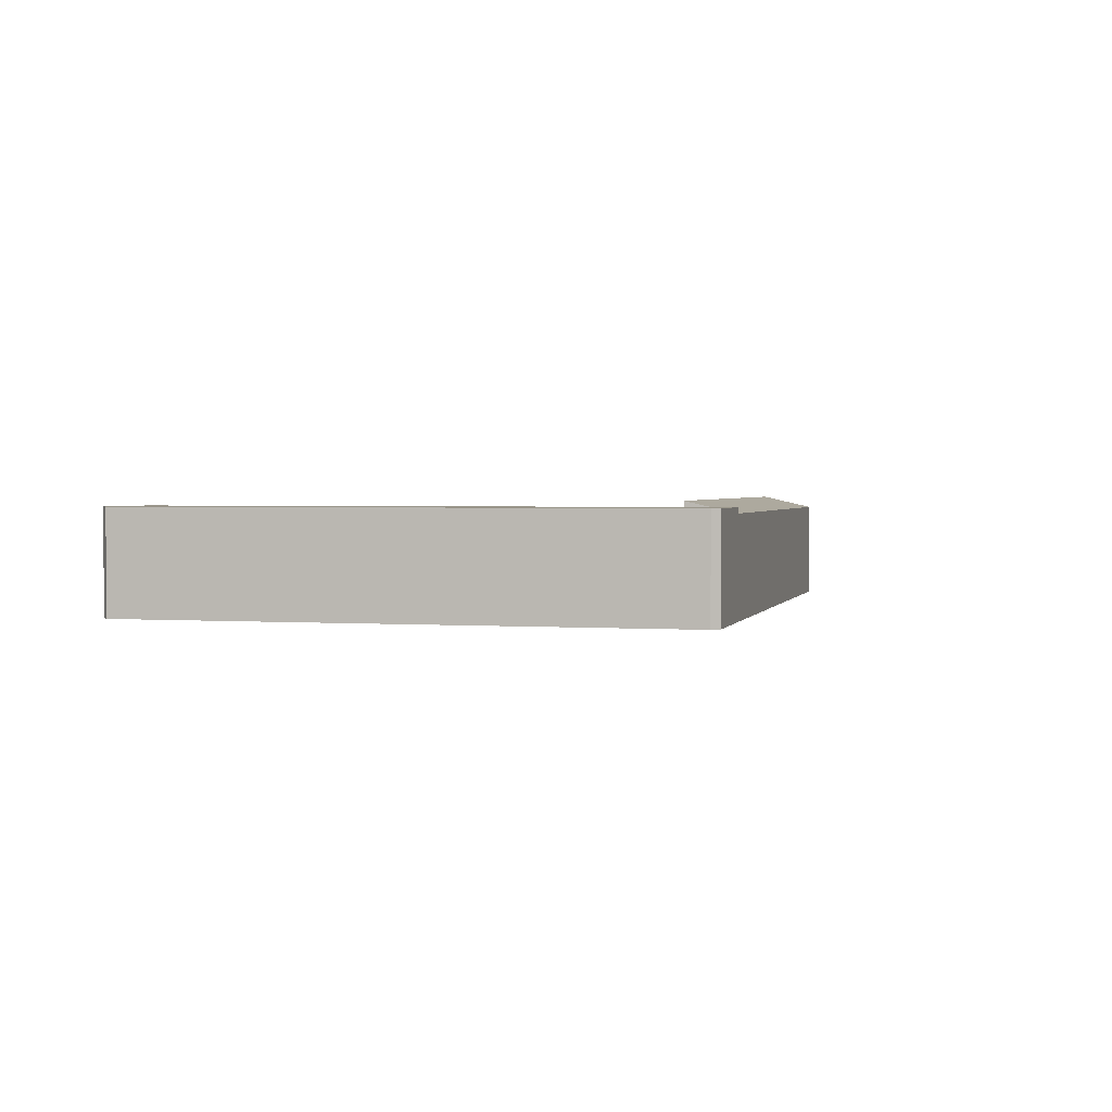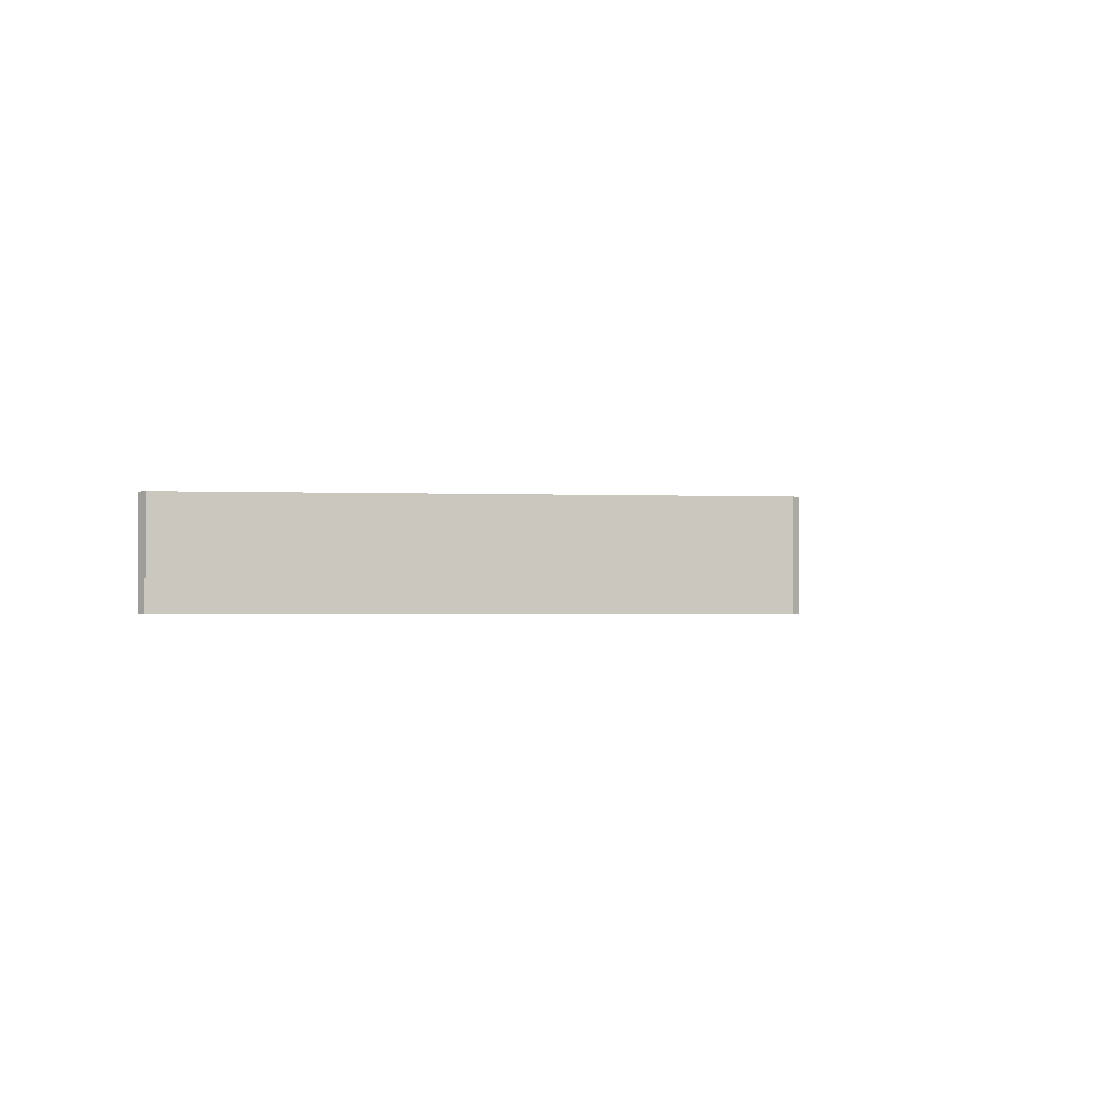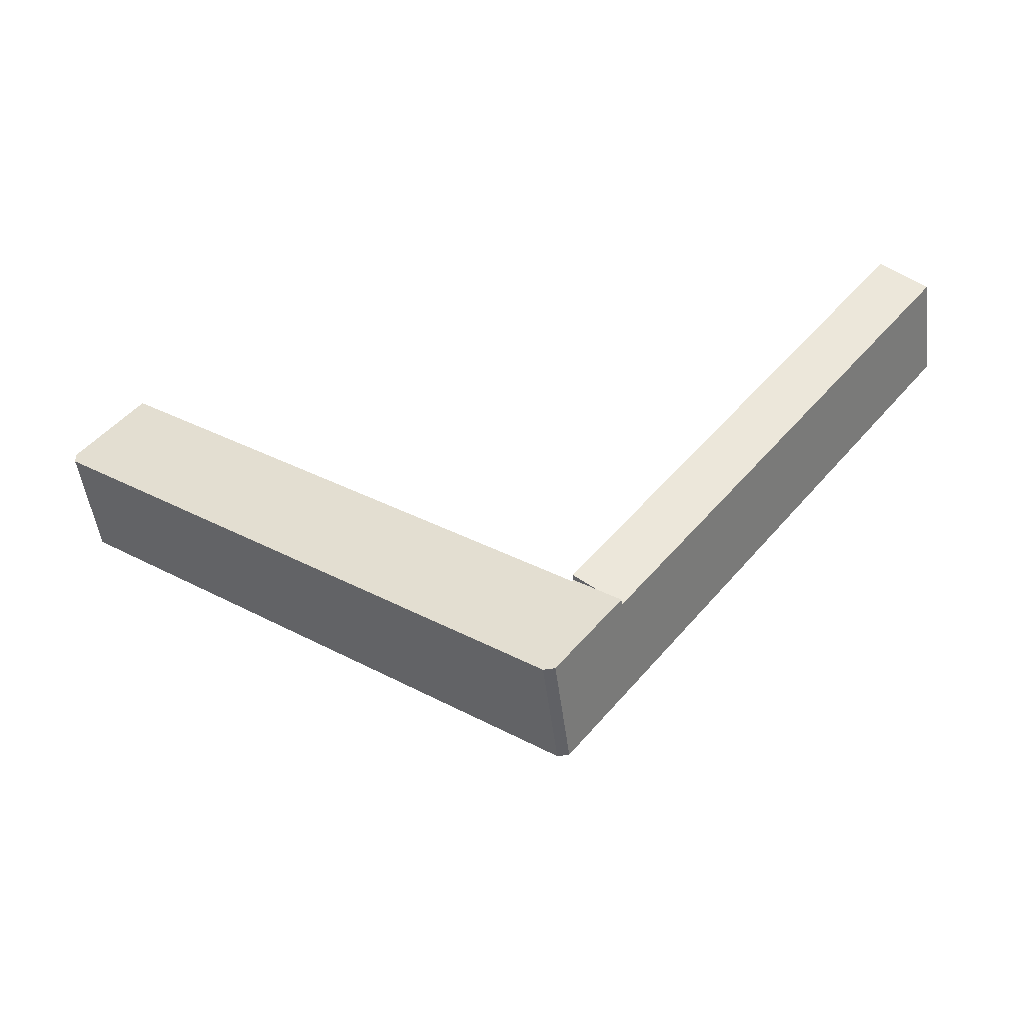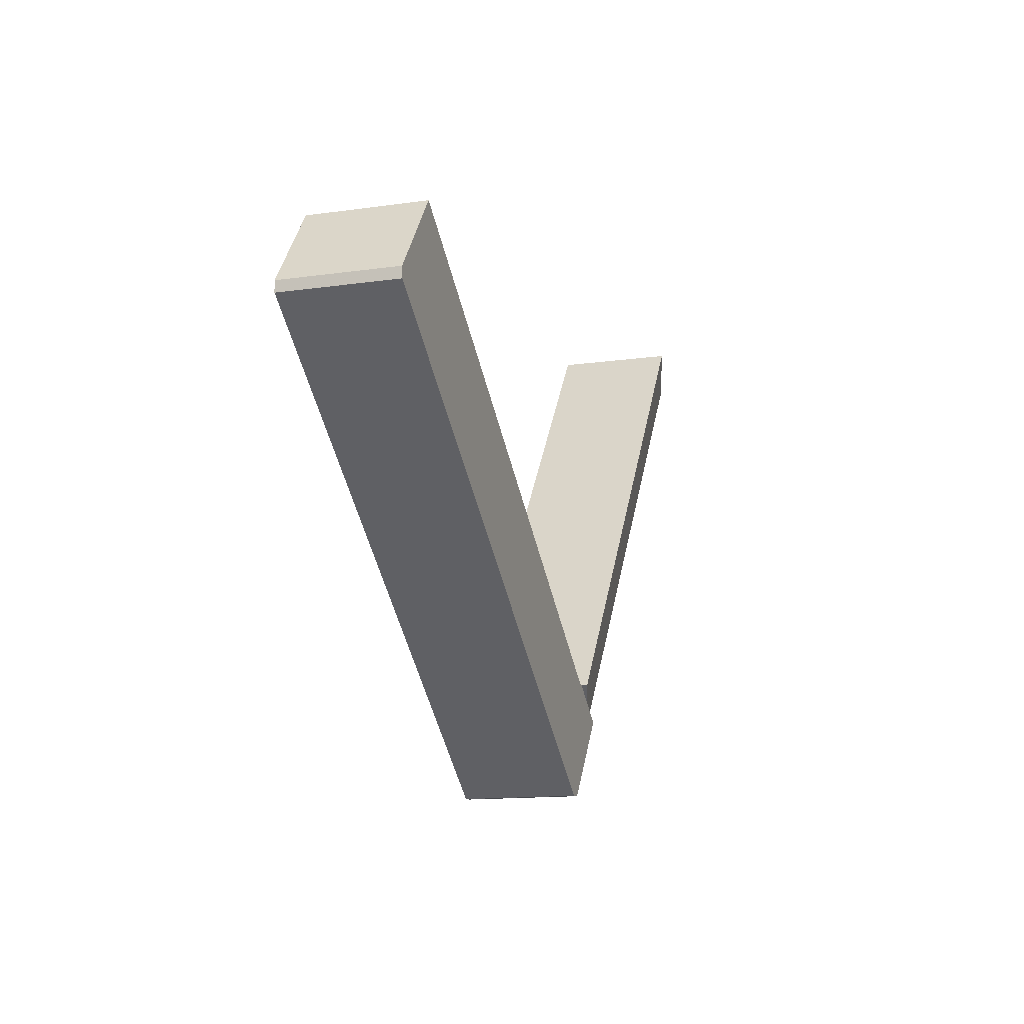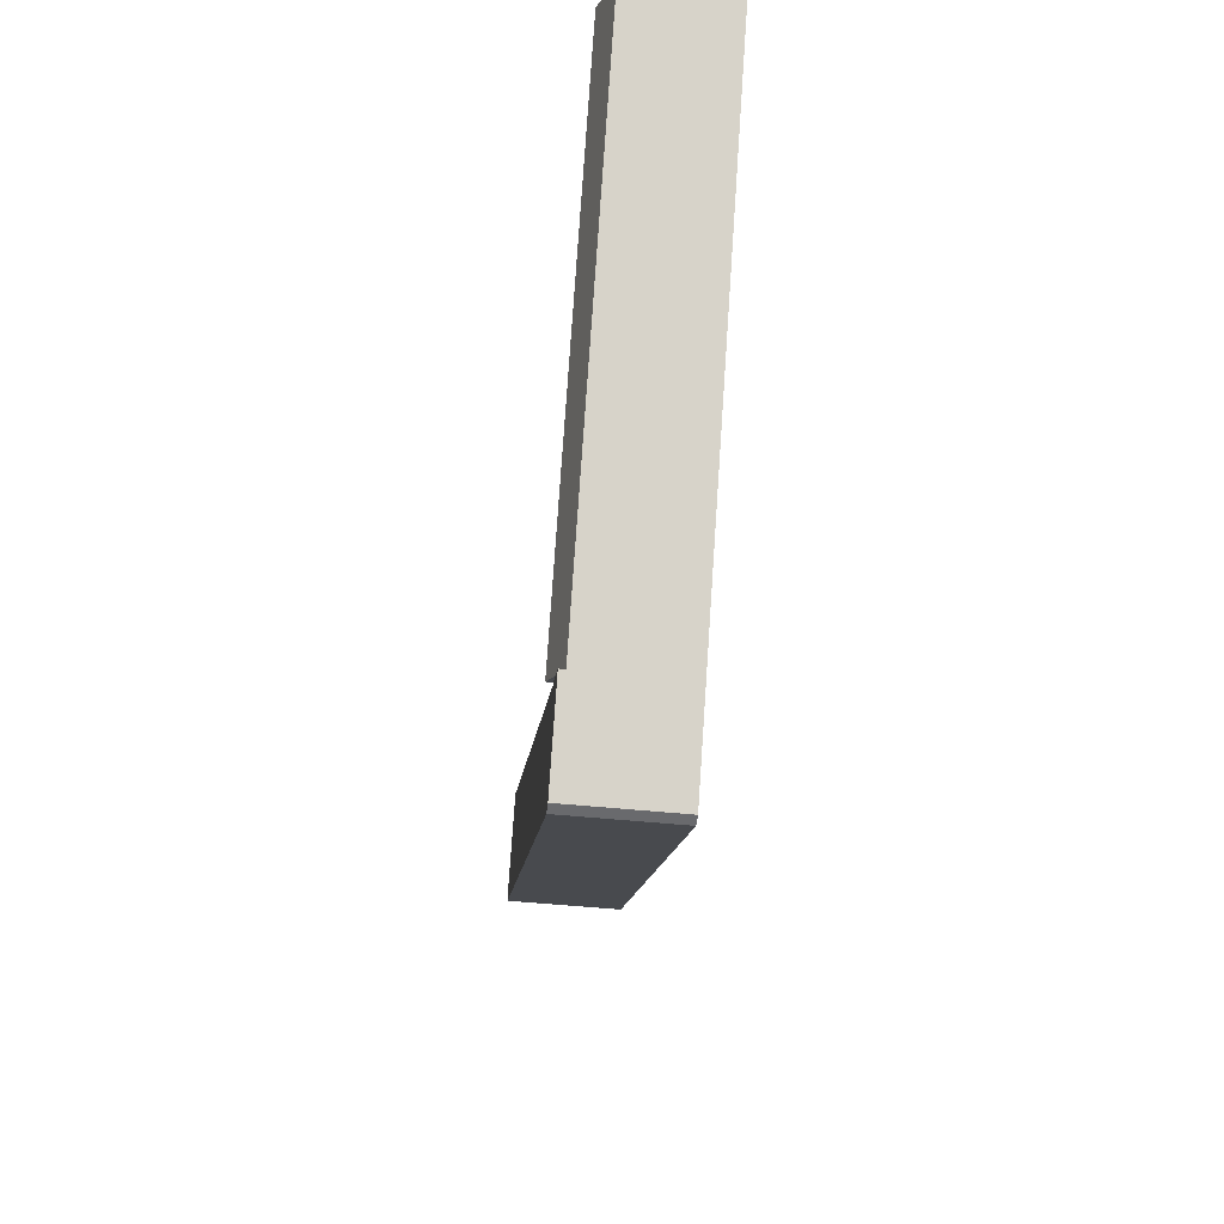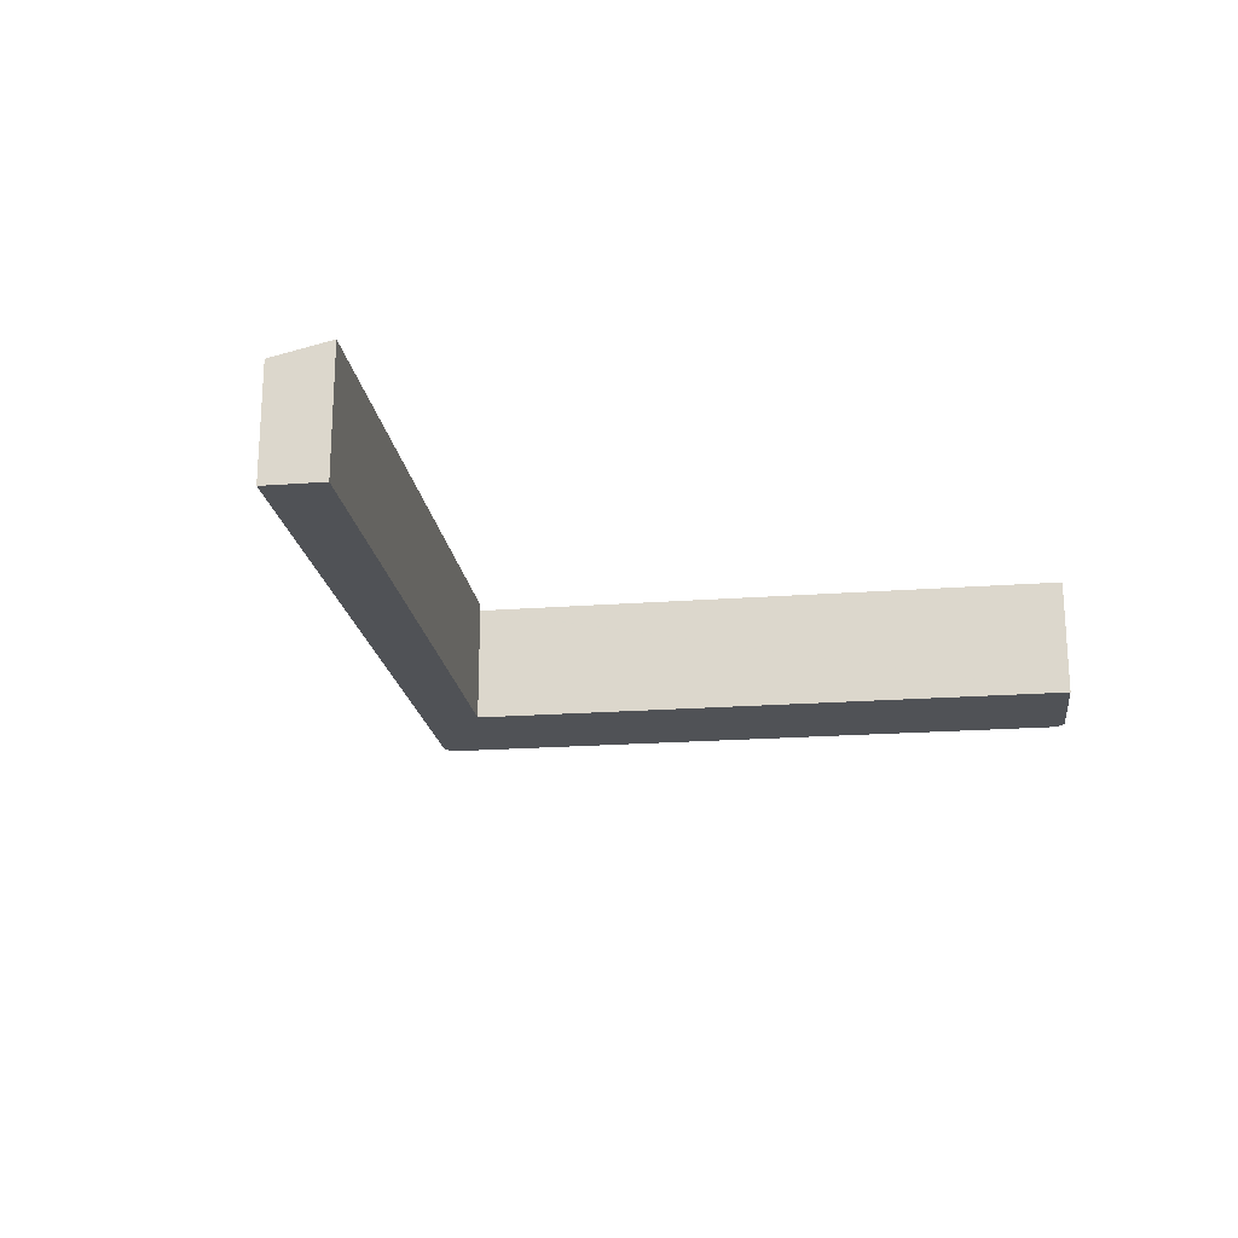
<metadata>
{"format":"obj","ext":"obj","renderer":"f3d","projection":"perspective","resolution":1024,"background":"white","views":[{"elev":2.1,"azim":156.8,"up":"+Y"},{"elev":-1.4,"azim":133.8,"up":"+Y"},{"elev":-49.7,"azim":-172.7,"up":"+Z"},{"elev":-13.4,"azim":107.9,"up":"+Z"},{"elev":-50.2,"azim":-96.4,"up":"+Z"},{"elev":-20.6,"azim":-29.6,"up":"+Y"}]}
</metadata>
<code>
v  21.01 6.079 -22.6
v  21.08 6.079 -22.7
v  19.85 6.079 -23.49
v  22.02 6.079 -28.75
v  24.69 6.079 -27.2
v  22.62 6.079 -28.78
v  18.67 6.079 -24.38
v  48.94 6.079 -8.747
v  21.18 6.079 -22.62
v  45.73 6.079 -3.876
v  48.96 6.079 -8.17
v  45.73 2.373e-16 -3.876
v  21.18 1.385e-15 -22.62
v  21.08 1.39e-15 -22.7
v  18.67 1.493e-15 -24.38
v  21.01 1.384e-15 -22.6
v  19.85 1.438e-15 -23.49
v  48.96 5.003e-16 -8.17
v  48.94 5.356e-16 -8.747
v  24.69 1.666e-15 -27.2
v  22.62 1.762e-15 -28.78
v  22.02 1.761e-15 -28.75
v  0 5.742 3.516e-16
v  18.67 5.742 -24.38
v  21.01 6.411 -22.6
v  2.393 6.429 1.833
v  2.393 -1.122e-16 1.833
v  0 0 0
g defaultobject
f 1 2 3
f 4 5 6
f 5 4 7
f 5 7 8
f 8 7 3
f 8 3 2
f 8 2 9
f 8 9 10
f 8 10 11
f 9 12 10
f 12 9 2
f 12 2 13
f 13 2 14
f 15 3 7
f 3 15 1
f 1 15 16
f 16 15 17
f 12 11 10
f 11 12 18
f 16 2 1
f 2 16 14
f 18 8 11
f 8 18 19
f 19 5 8
f 5 19 20
f 5 20 6
f 6 20 21
f 21 4 6
f 4 21 22
f 22 7 4
f 7 22 15
f 18 20 19
f 20 18 21
f 21 18 22
f 22 18 12
f 22 12 14
f 22 14 15
f 14 12 13
f 15 14 17
f 17 14 16
f 23 3 24
f 3 23 25
f 25 23 26
f 23 27 26
f 27 23 28
f 27 25 26
f 25 27 16
f 16 3 25
f 3 16 24
f 24 16 15
f 15 16 17
f 15 23 24
f 23 15 28
f 15 27 28
f 27 15 16
f 16 15 17

</code>
